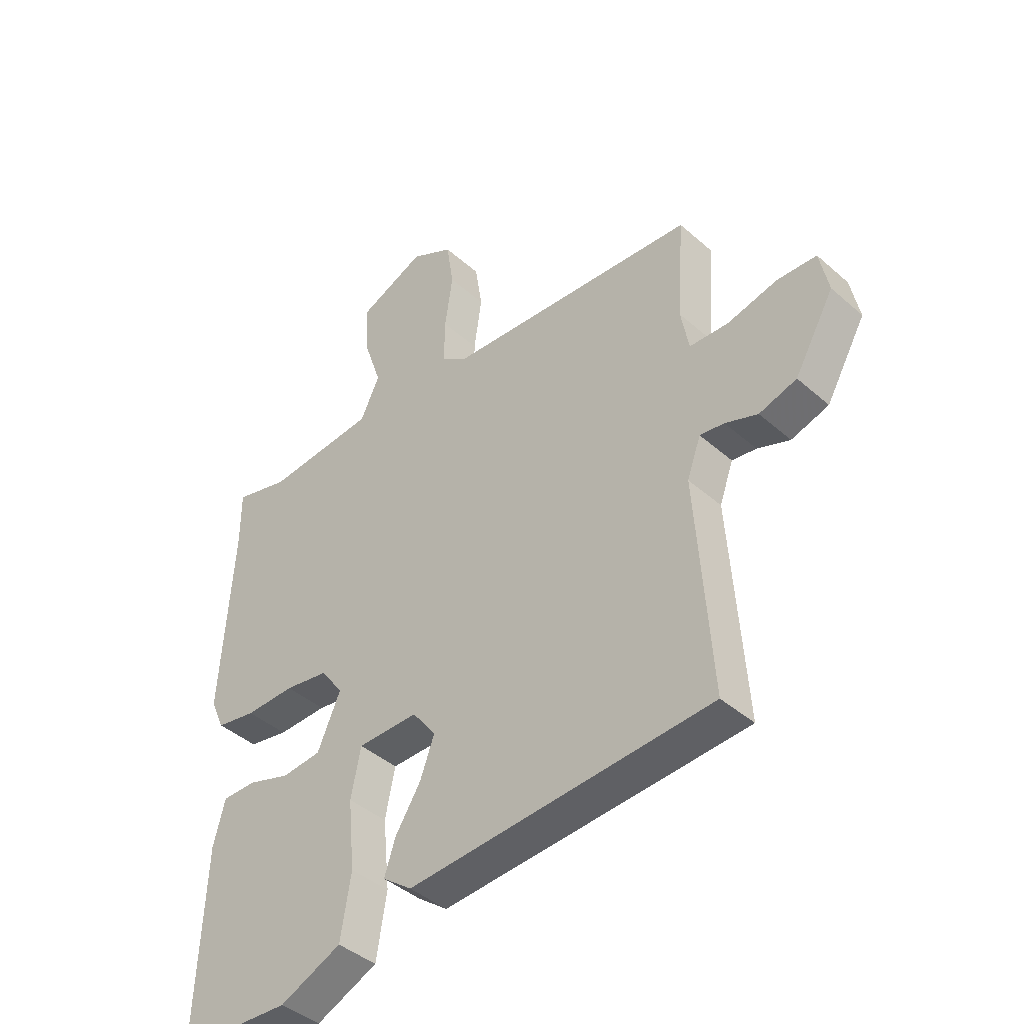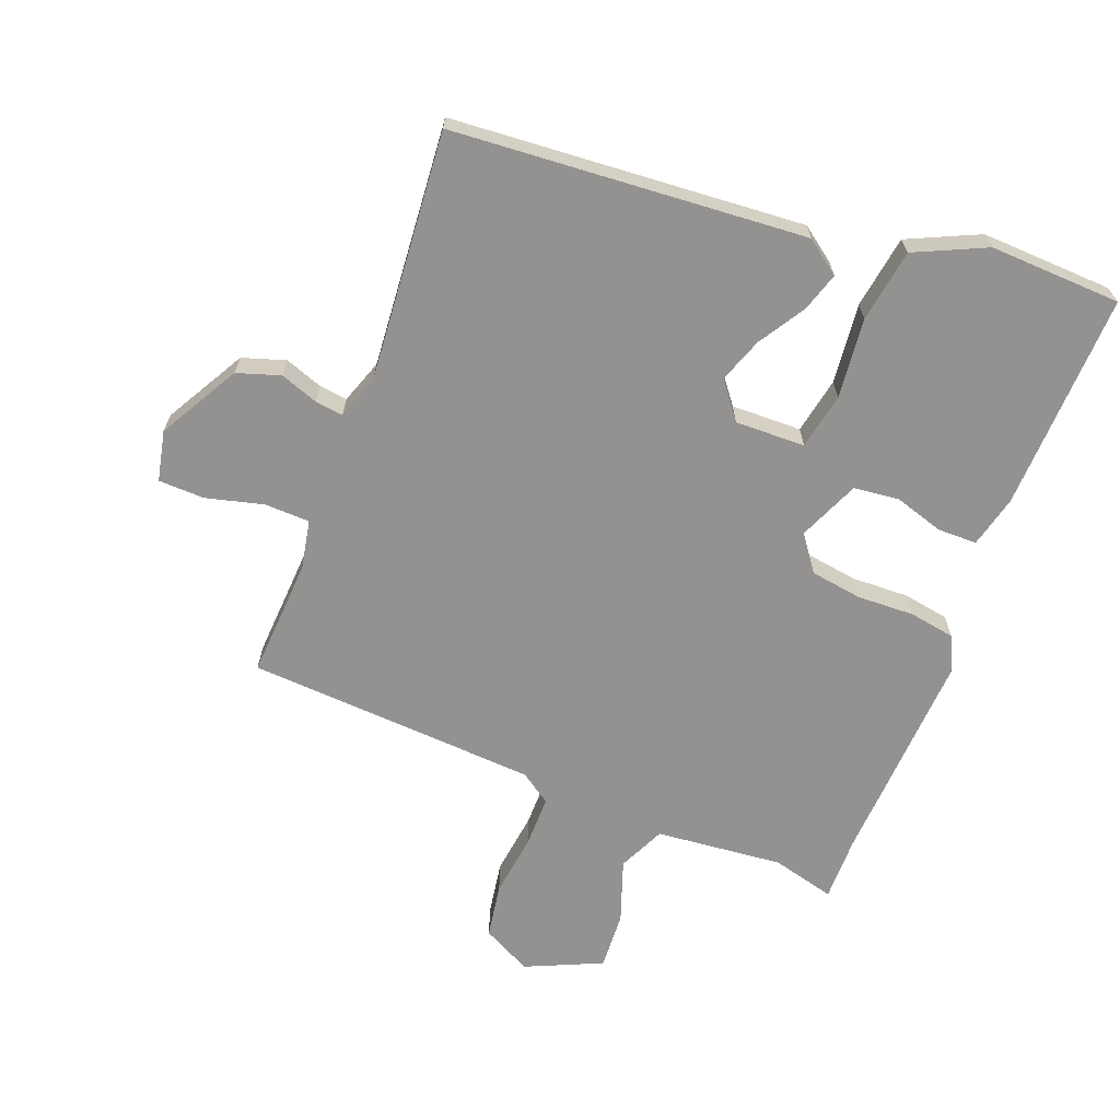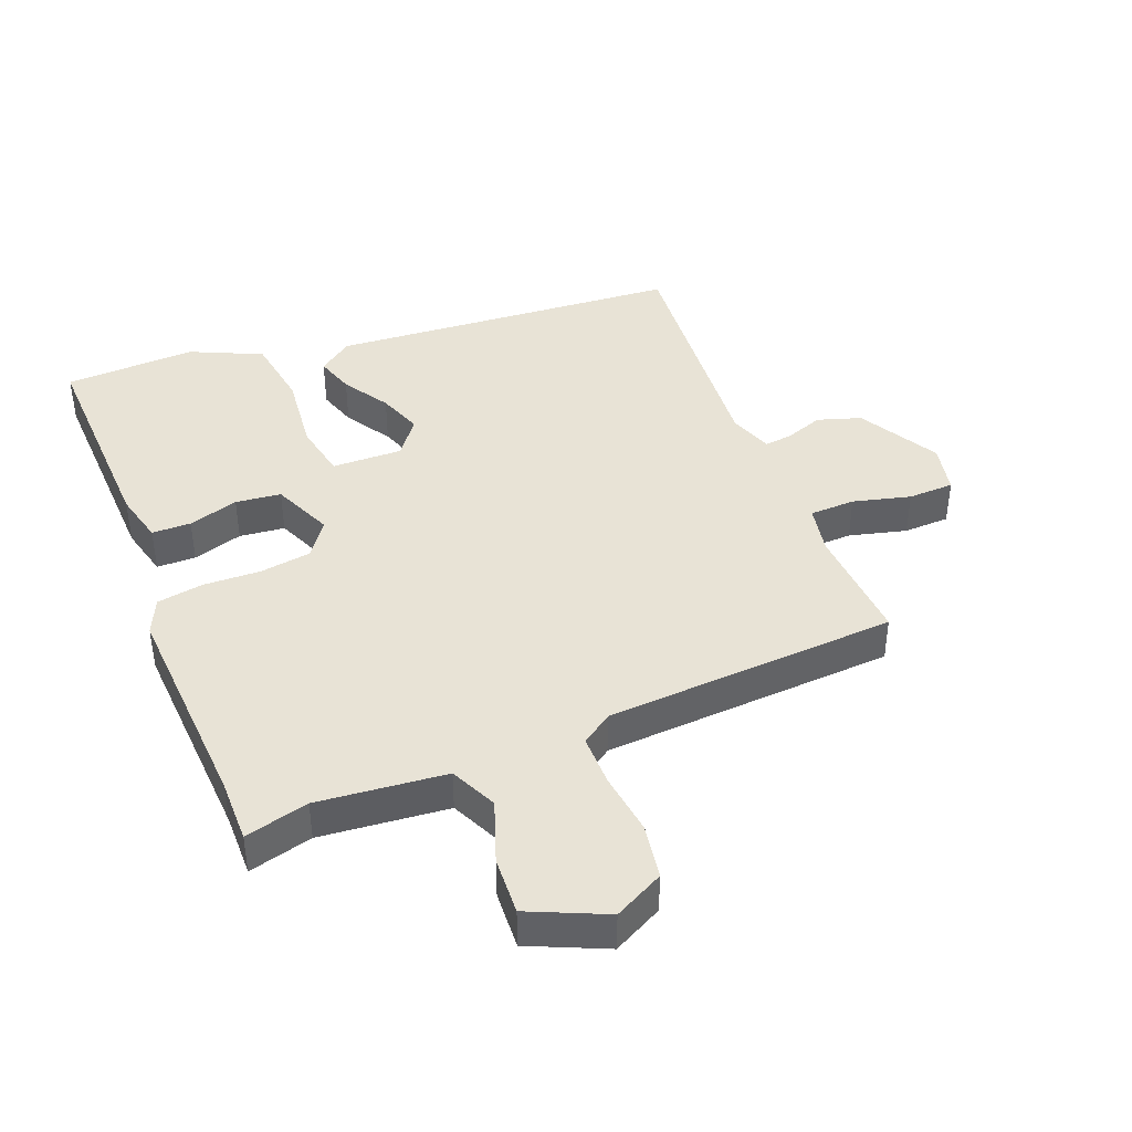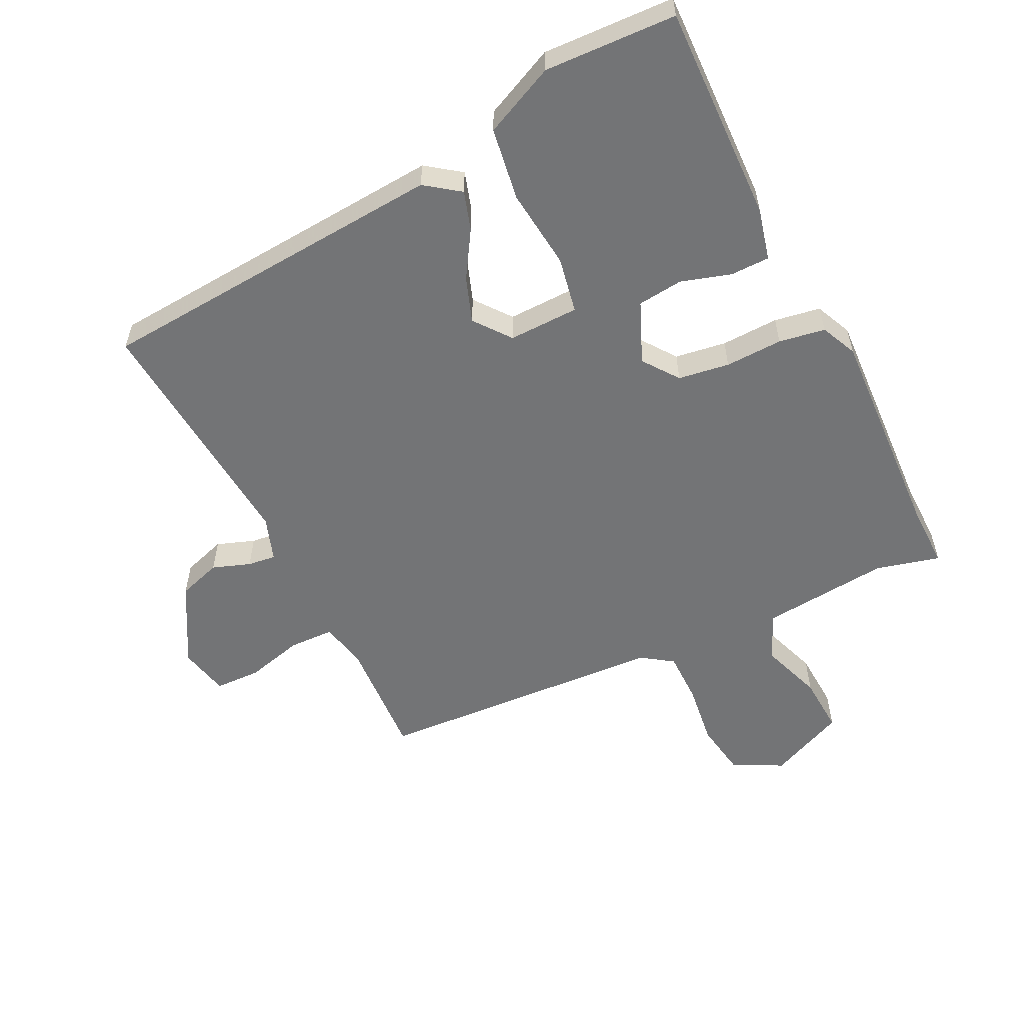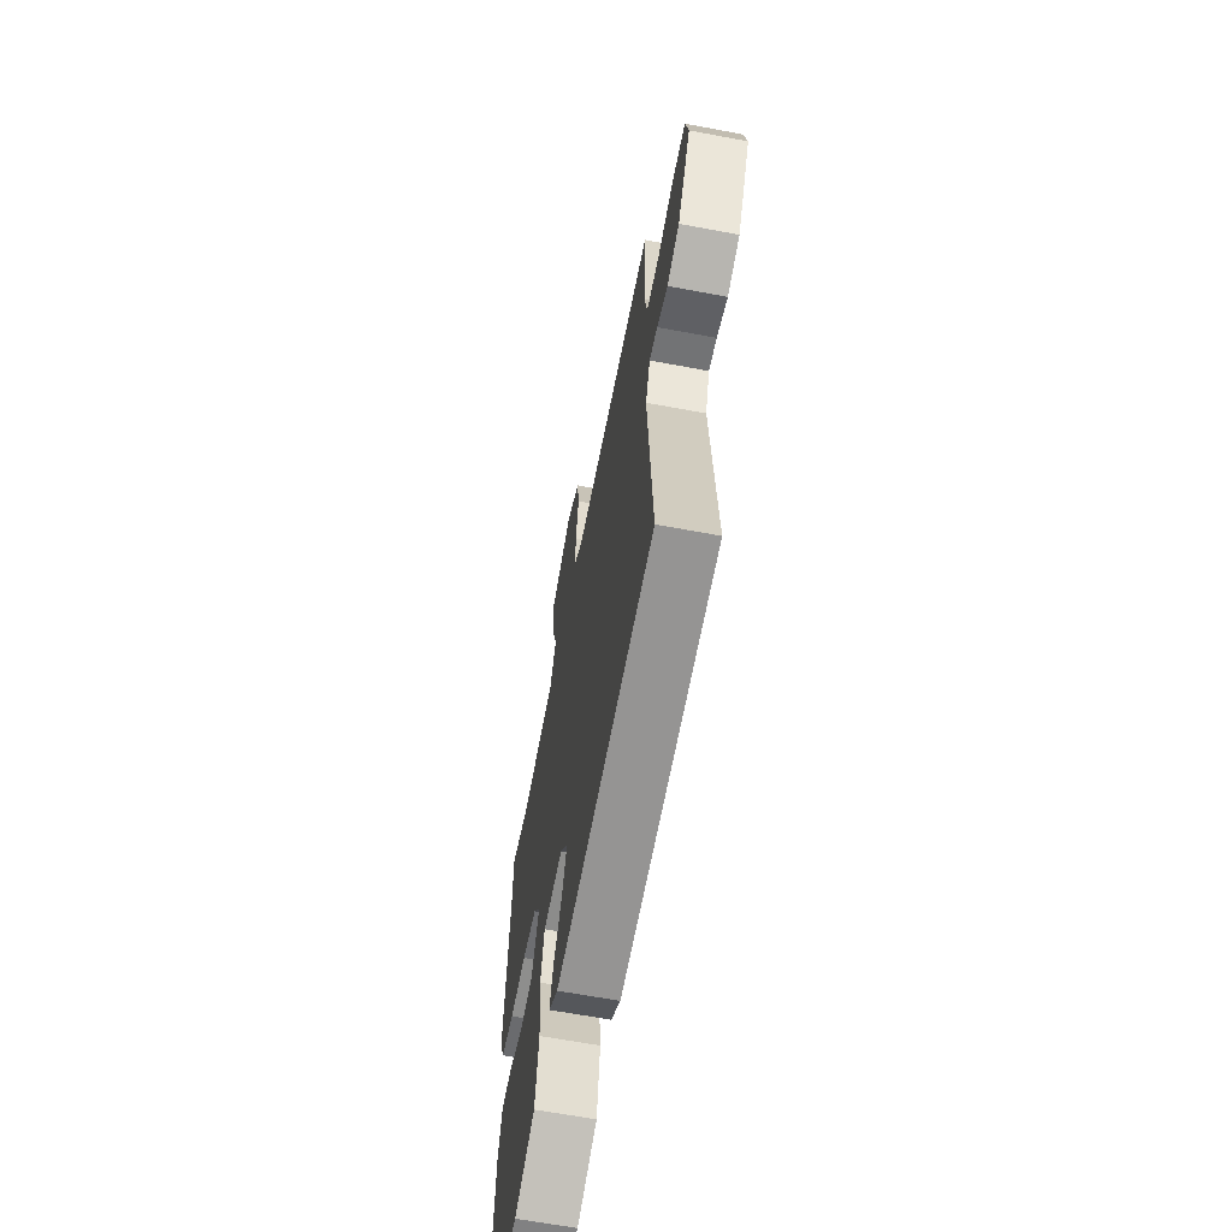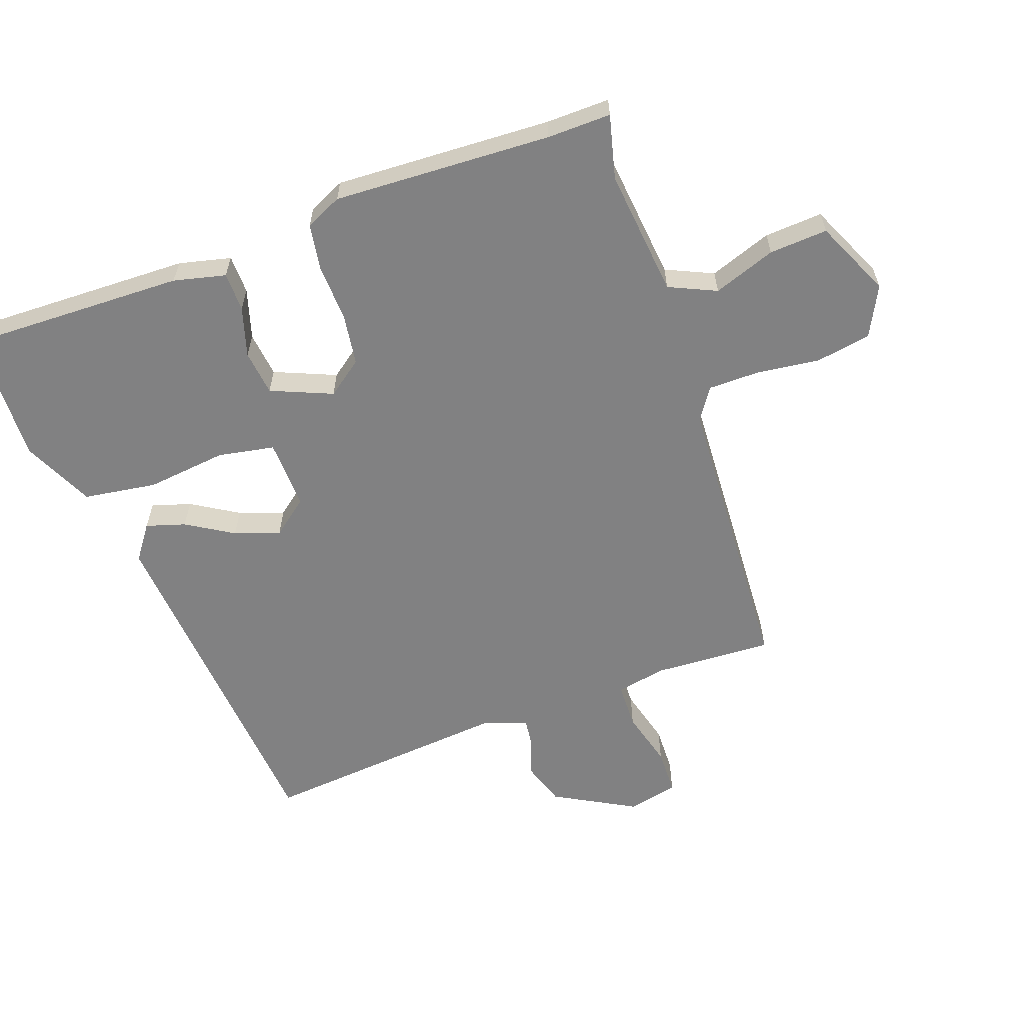
<metadata>
{"format":"obj","ext":"obj","renderer":"f3d","projection":"perspective","resolution":1024,"background":"white","views":[{"elev":-42.0,"azim":43.5,"up":"+Z"},{"elev":-66.4,"azim":159.6,"up":"+Y"},{"elev":41.6,"azim":-21.0,"up":"+Y"},{"elev":-56.2,"azim":-153.0,"up":"+Y"},{"elev":-63.6,"azim":79.2,"up":"+Z"},{"elev":-60.5,"azim":-69.2,"up":"+Y"}]}
</metadata>
<code>
v 0.506 0.07 -0.434
v -0.046 0.07 -0.468
v -0.099 0.07 -0.428
v -0.079 0.07 -0.367
v -0.033 0.07 -0.295
v -0.007 0.07 -0.225
v -0.05 0.07 -0.168
v -0.16 0.07 -0.169
v -0.178 0.07 -0.257
v -0.166 0.07 -0.383
v -0.185 0.07 -0.497
v -0.297 0.07 -0.547
v -0.503 0.07 -0.536
v -0.488 0.07 -0.195
v -0.467 0.07 -0.114
v -0.406 0.07 -0.114
v -0.328 0.07 -0.139
v -0.257 0.07 -0.132
v -0.215 0.07 -0.037
v -0.255 0.07 0.019
v -0.335 0.07 0.032
v -0.425 0.07 0.03
v -0.497 0.07 0.043
v -0.522 0.07 0.1
v -0.5 0.07 0.44
v -0.5 0.07 0.54
v -0.401 0.07 0.513
v -0.201 0.07 0.53
v -0.166 0.07 0.603
v -0.199 0.07 0.701
v -0.203 0.07 0.792
v -0.083 0.07 0.844
v -0.006 0.07 0.803
v 0.007 0.07 0.717
v -0.007 0.07 0.619
v -0.008 0.07 0.538
v 0.04 0.07 0.504
v 0.497 0.07 0.471
v 0.484 0.07 0.284
v 0.498 0.07 0.207
v 0.569 0.07 0.204
v 0.659 0.07 0.226
v 0.731 0.07 0.223
v 0.747 0.07 0.144
v 0.675 0.07 0.019
v 0.607 0.07 -0.002
v 0.548 0.07 0.02
v 0.504 0.07 0.026
v 0.479 0.07 -0.043
v 0.506 0 -0.434
v -0.046 0 -0.468
v -0.099 0 -0.428
v -0.079 0 -0.367
v -0.033 0 -0.295
v -0.007 0 -0.225
v -0.05 0 -0.168
v -0.16 0 -0.169
v -0.178 0 -0.257
v -0.166 0 -0.383
v -0.185 0 -0.497
v -0.297 0 -0.547
v -0.503 0 -0.536
v -0.488 0 -0.195
v -0.467 0 -0.114
v -0.406 0 -0.114
v -0.328 0 -0.139
v -0.257 0 -0.132
v -0.215 0 -0.037
v -0.255 0 0.019
v -0.335 0 0.032
v -0.425 0 0.03
v -0.497 0 0.043
v -0.522 0 0.1
v -0.5 0 0.44
v -0.5 0 0.54
v -0.401 0 0.513
v -0.201 0 0.53
v -0.166 0 0.603
v -0.199 0 0.701
v -0.203 0 0.792
v -0.083 0 0.844
v -0.006 0 0.803
v 0.007 0 0.717
v -0.007 0 0.619
v -0.008 0 0.538
v 0.04 0 0.504
v 0.497 0 0.471
v 0.484 0 0.284
v 0.498 0 0.207
v 0.569 0 0.204
v 0.659 0 0.226
v 0.731 0 0.223
v 0.747 0 0.144
v 0.675 0 0.019
v 0.607 0 -0.002
v 0.548 0 0.02
v 0.504 0 0.026
v 0.479 0 -0.043
f 45 46 47
f 44 45 47
f 43 44 47
f 42 43 47
f 41 42 47
f 40 41 47 48
f 39 40 48 49
f 37 38 39
f 33 34 35
f 32 33 35
f 31 32 35
f 30 31 35
f 29 30 35
f 28 29 35 36
f 27 28 36 37
f 25 26 27
f 27 37 39
f 25 27 39
f 24 25 39
f 23 24 39
f 22 23 39
f 21 22 39
f 15 16 17
f 14 15 17
f 13 14 17
f 12 13 17
f 11 12 17
f 10 11 17
f 9 10 17
f 8 9 17 18
f 7 8 18 19
f 3 4 5
f 2 3 5
f 1 2 5
f 49 1 5
f 49 5 6
f 20 21 39 49
f 7 19 20 49
f 6 7 49
f 96 95 94
f 96 94 93
f 96 93 92
f 96 92 91
f 96 91 90
f 97 96 90 89
f 98 97 89 88
f 88 87 86
f 84 83 82
f 84 82 81
f 84 81 80
f 84 80 79
f 84 79 78
f 85 84 78 77
f 86 85 77 76
f 76 75 74
f 88 86 76
f 88 76 74
f 88 74 73
f 88 73 72
f 88 72 71
f 88 71 70
f 66 65 64
f 66 64 63
f 66 63 62
f 66 62 61
f 66 61 60
f 66 60 59
f 66 59 58
f 67 66 58 57
f 68 67 57 56
f 54 53 52
f 54 52 51
f 54 51 50
f 54 50 98
f 55 54 98
f 98 88 70 69
f 98 69 68 56
f 98 56 55
f 1 50 51 2
f 2 51 52 3
f 3 52 53 4
f 4 53 54 5
f 5 54 55 6
f 6 55 56 7
f 7 56 57 8
f 8 57 58 9
f 9 58 59 10
f 10 59 60 11
f 11 60 61 12
f 12 61 62 13
f 13 62 63 14
f 14 63 64 15
f 15 64 65 16
f 16 65 66 17
f 17 66 67 18
f 18 67 68 19
f 19 68 69 20
f 20 69 70 21
f 21 70 71 22
f 22 71 72 23
f 23 72 73 24
f 24 73 74 25
f 25 74 75 26
f 26 75 76 27
f 27 76 77 28
f 28 77 78 29
f 29 78 79 30
f 30 79 80 31
f 31 80 81 32
f 32 81 82 33
f 33 82 83 34
f 34 83 84 35
f 35 84 85 36
f 36 85 86 37
f 37 86 87 38
f 38 87 88 39
f 39 88 89 40
f 40 89 90 41
f 41 90 91 42
f 42 91 92 43
f 43 92 93 44
f 44 93 94 45
f 45 94 95 46
f 46 95 96 47
f 47 96 97 48
f 48 97 98 49
f 49 98 50 1

</code>
